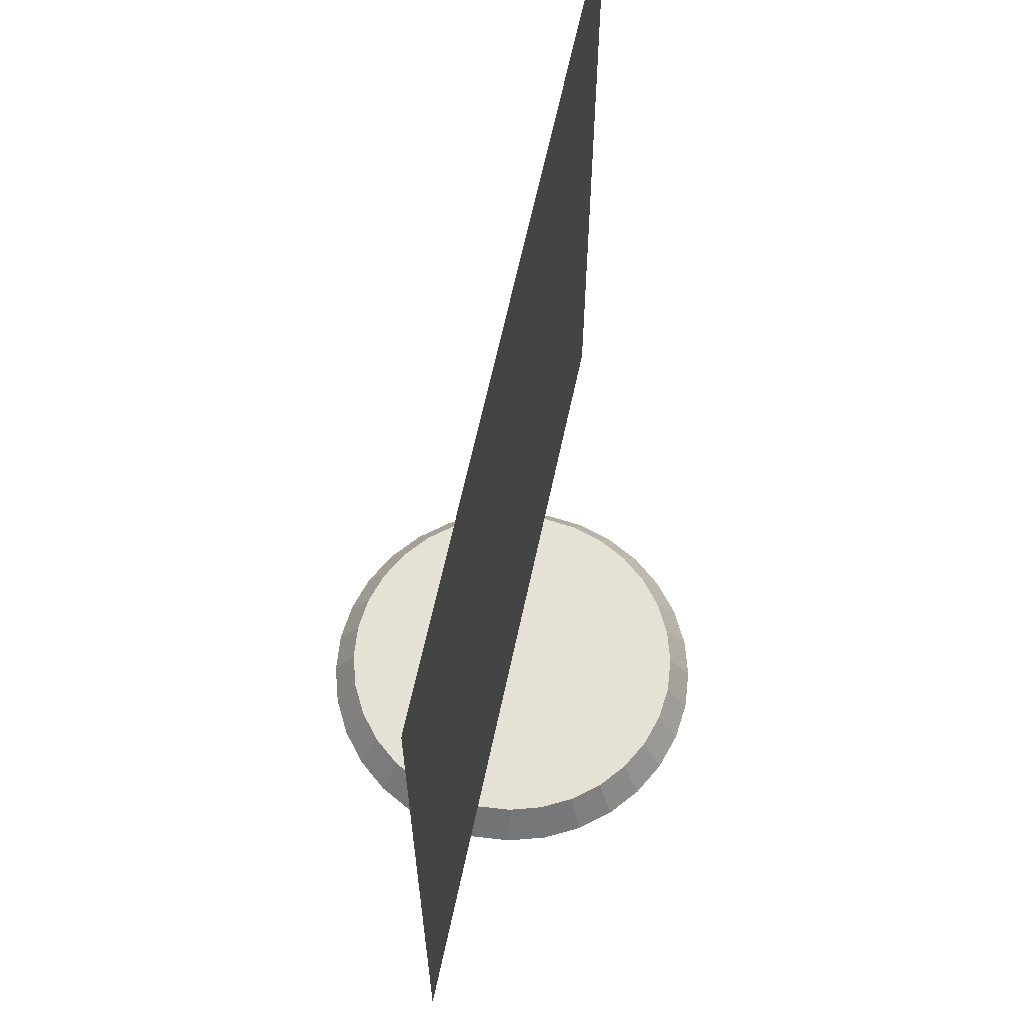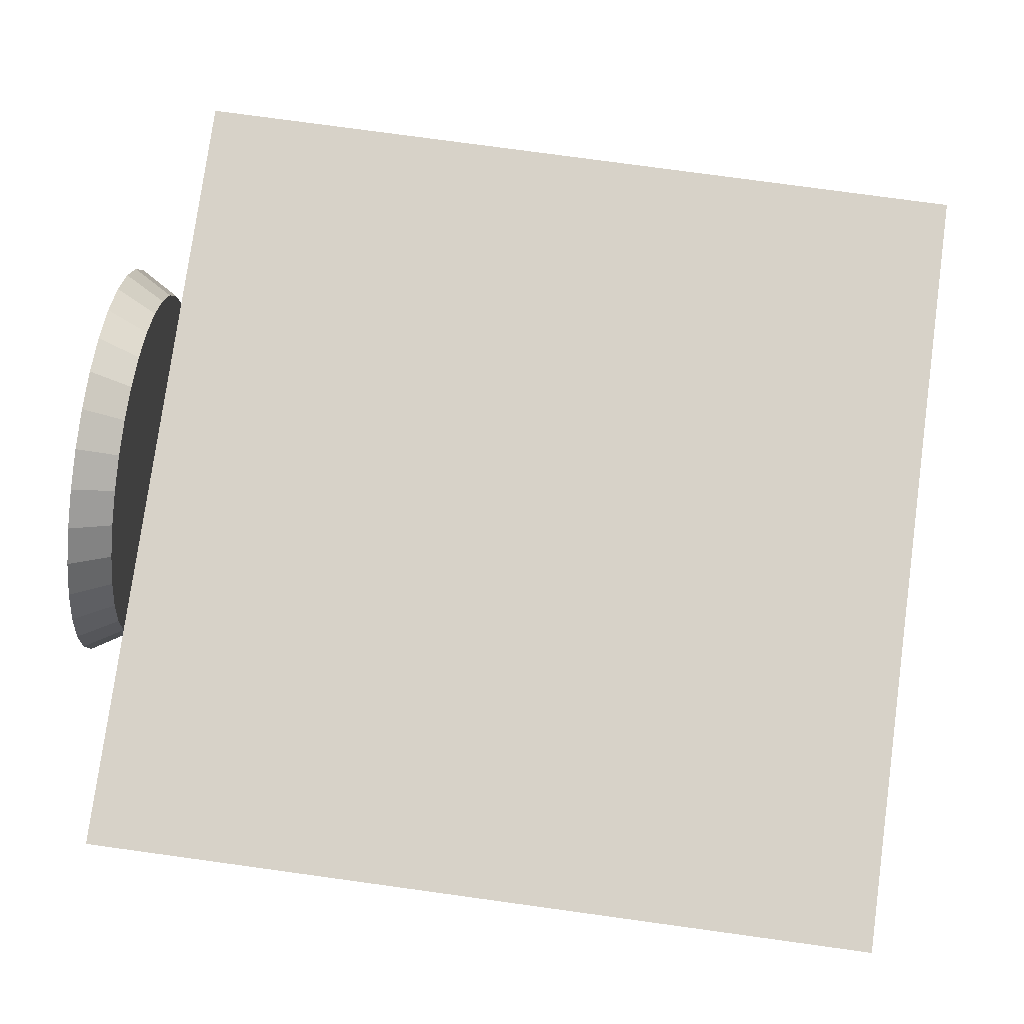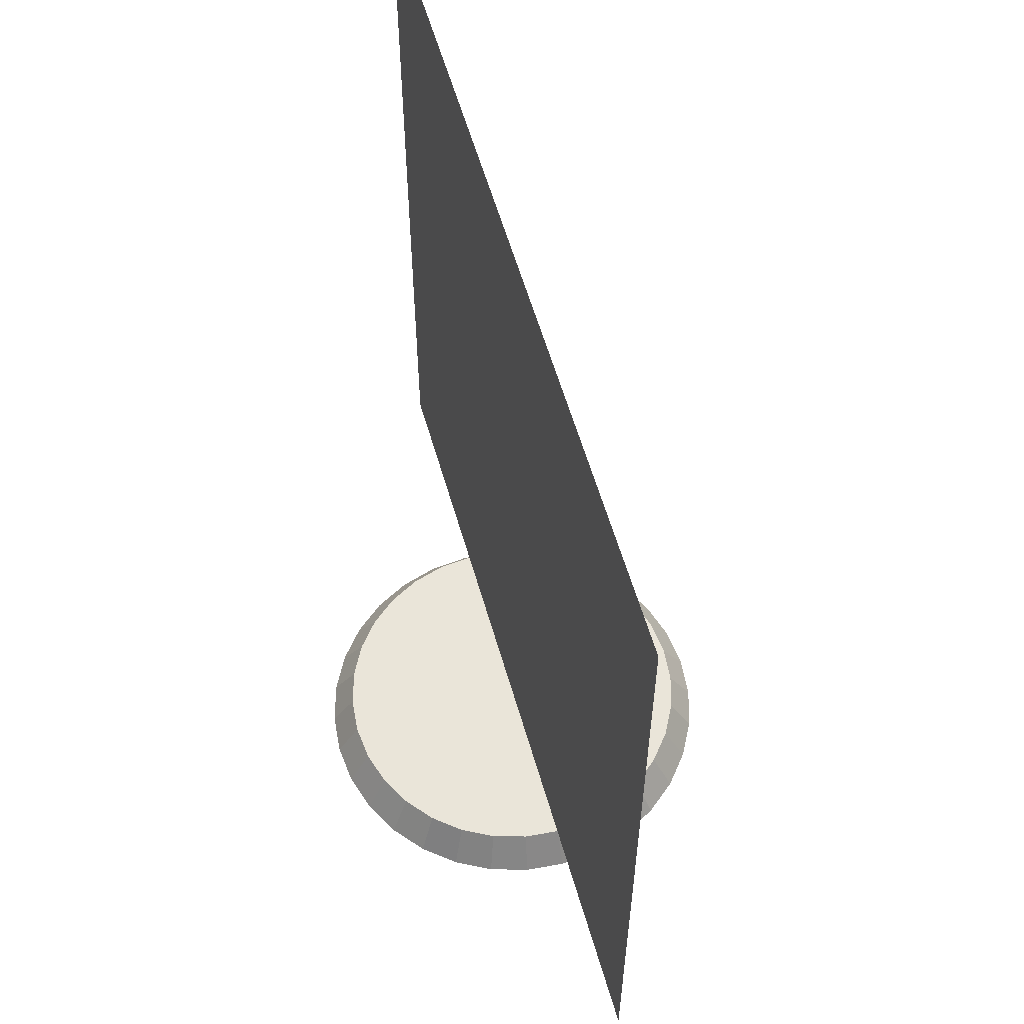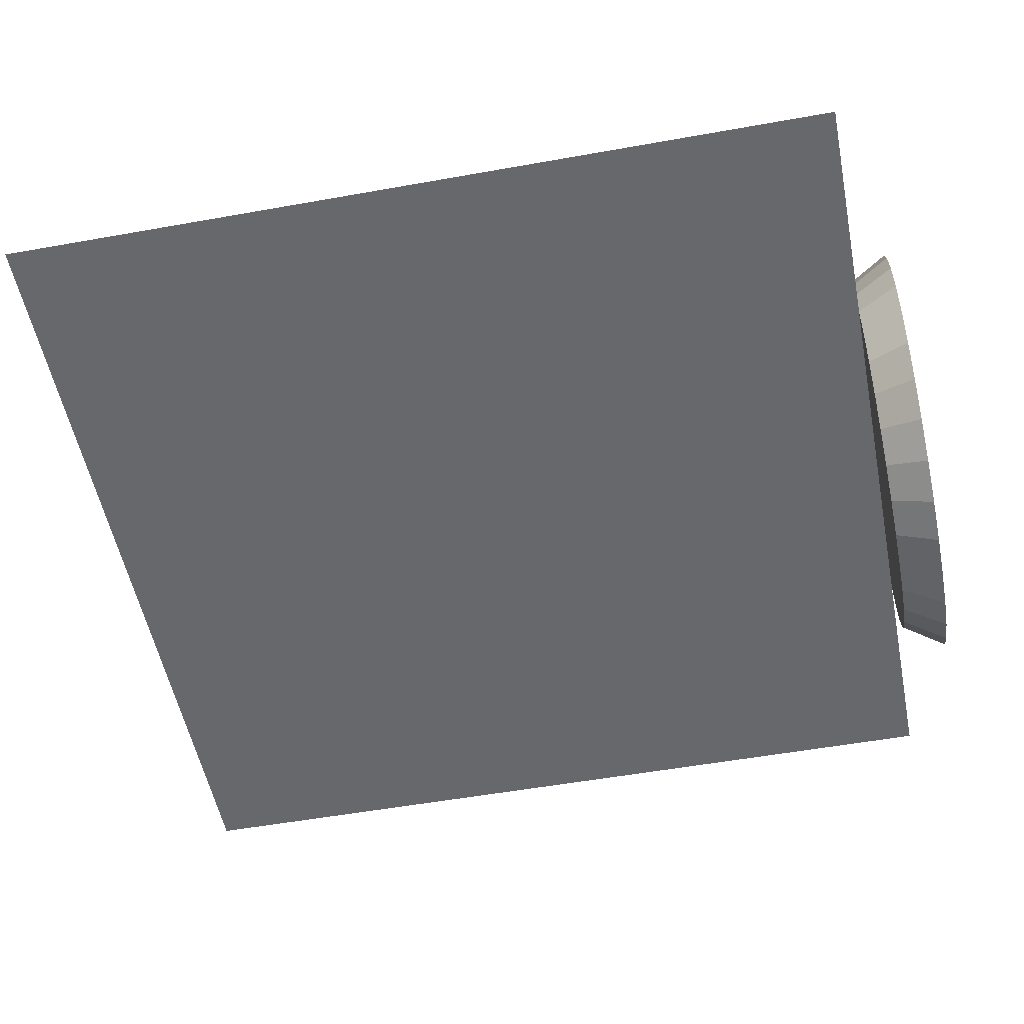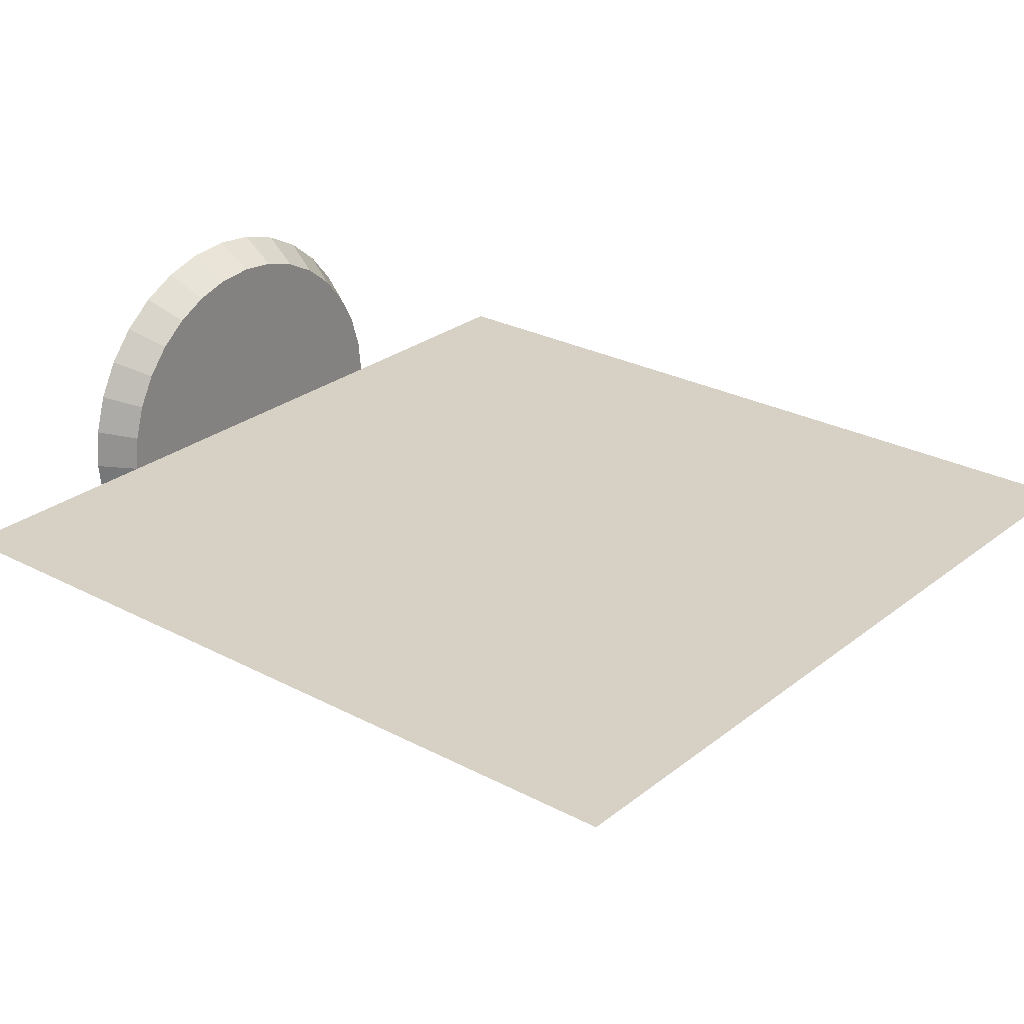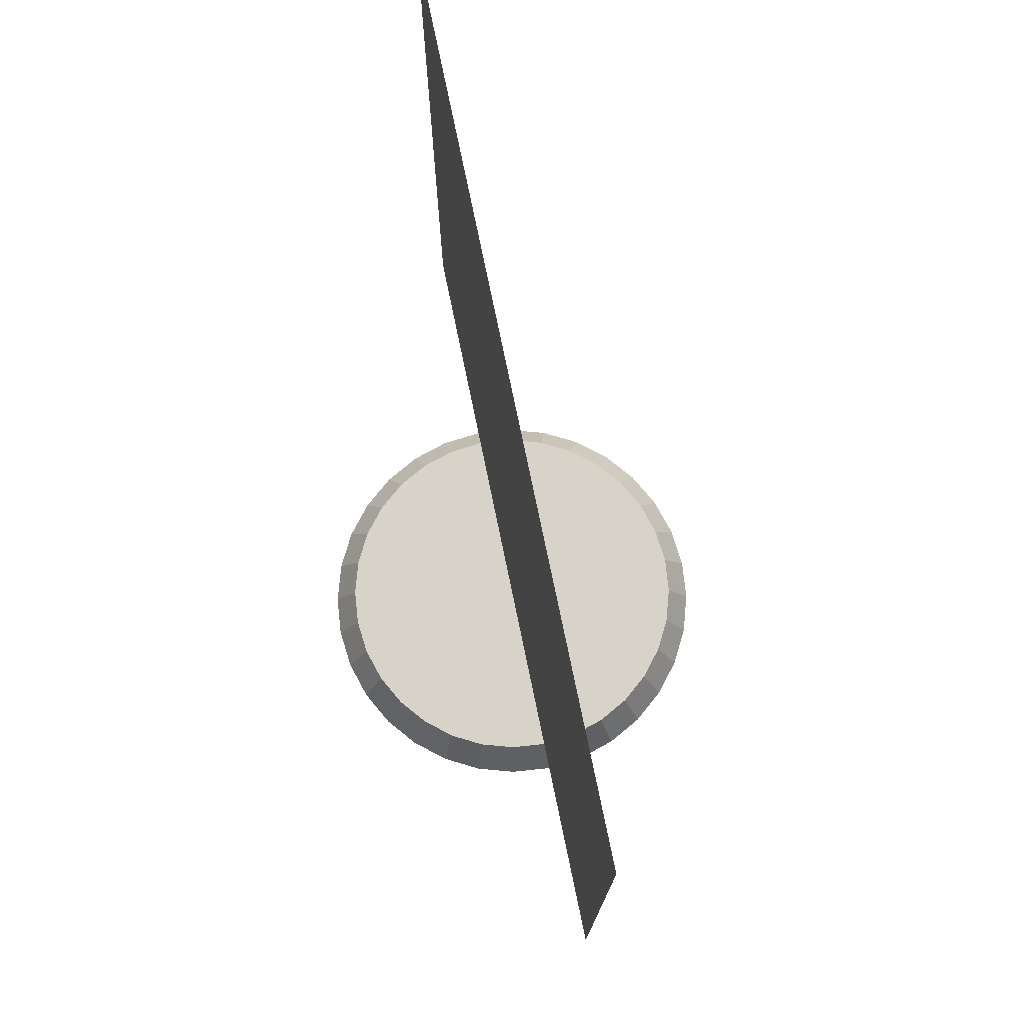
<metadata>
{"format":"obj","ext":"obj","renderer":"f3d","projection":"perspective","resolution":1024,"background":"white","views":[{"elev":64.3,"azim":102.1,"up":"+Y"},{"elev":77.4,"azim":97.8,"up":"+Z"},{"elev":58.5,"azim":74.0,"up":"+Y"},{"elev":-52.4,"azim":-79.0,"up":"+Z"},{"elev":26.7,"azim":129.5,"up":"+Z"},{"elev":76.3,"azim":78.3,"up":"+Y"}]}
</metadata>
<code>
o base25m
v 0 -0 -0.4672
v 0 0.08824 -0.4148
v 0.09115 -0 -0.4582
v 0.08092 0.08824 -0.4068
v 0.1788 -0 -0.4316
v 0.1587 0.08824 -0.3832
v 0.2596 -0 -0.3885
v 0.2304 0.08824 -0.3449
v 0.3304 -0 -0.3304
v 0.2933 0.08824 -0.2933
v 0.3885 -0 -0.2596
v 0.3449 0.08824 -0.2304
v 0.4316 -0 -0.1788
v 0.3832 0.08824 -0.1587
v 0.4582 -0 -0.09115
v 0.4068 0.08824 -0.08092
v 0.4672 -0 -0
v 0.4148 0.08824 -0
v 0.4582 -0 0.09115
v 0.4068 0.08824 0.08092
v 0.4316 -0 0.1788
v 0.3832 0.08824 0.1587
v 0.3885 -0 0.2596
v 0.3449 0.08824 0.2304
v 0.3304 -0 0.3304
v 0.2933 0.08824 0.2933
v 0.2596 -0 0.3885
v 0.2304 0.08824 0.3449
v 0.1788 -0 0.4316
v 0.1587 0.08824 0.3832
v 0.09115 -0 0.4582
v 0.08092 0.08824 0.4068
v -0 -0 0.4672
v -0 0.08824 0.4148
v -0.09115 -0 0.4582
v -0.08092 0.08824 0.4068
v -0.1788 -0 0.4316
v -0.1587 0.08824 0.3832
v -0.2596 -0 0.3885
v -0.2304 0.08824 0.3449
v -0.3304 -0 0.3304
v -0.2933 0.08824 0.2933
v -0.3885 -0 0.2596
v -0.3449 0.08824 0.2304
v -0.4316 -0 0.1788
v -0.3832 0.08824 0.1587
v -0.4582 -0 0.09115
v -0.4068 0.08824 0.08092
v -0.4672 -0 -0
v -0.4148 0.08824 -0
v -0.4582 -0 -0.09115
v -0.4068 0.08824 -0.08092
v -0.4316 -0 -0.1788
v -0.3832 0.08824 -0.1587
v -0.3885 -0 -0.2596
v -0.3449 0.08824 -0.2304
v -0.3304 -0 -0.3304
v -0.2933 0.08824 -0.2933
v -0.2596 -0 -0.3885
v -0.2304 0.08824 -0.3449
v -0.1788 -0 -0.4316
v -0.1587 0.08824 -0.3832
v -0.09115 -0 -0.4582
v -0.08092 0.08824 -0.4068
f 1 2 4 3
f 3 4 6 5
f 5 6 8 7
f 7 8 10 9
f 9 10 12 11
f 11 12 14 13
f 13 14 16 15
f 15 16 18 17
f 17 18 20 19
f 19 20 22 21
f 21 22 24 23
f 23 24 26 25
f 25 26 28 27
f 27 28 30 29
f 29 30 32 31
f 31 32 34 33
f 33 34 36 35
f 35 36 38 37
f 37 38 40 39
f 39 40 42 41
f 41 42 44 43
f 43 44 46 45
f 45 46 48 47
f 47 48 50 49
f 49 50 52 51
f 51 52 54 53
f 53 54 56 55
f 55 56 58 57
f 57 58 60 59
f 59 60 62 61
f 38 22 6
f 61 62 64 63
f 63 64 2 1
f 31 47 15
f 6 4 2
f 2 64 6
f 62 60 54
f 58 56 54
f 54 52 50
f 50 48 54
f 46 44 42
f 42 40 46
f 38 36 34
f 34 32 38
f 30 28 26
f 26 24 22
f 22 20 18
f 18 16 22
f 14 12 10
f 10 8 6
f 6 64 62
f 60 58 54
f 54 48 46
f 46 40 38
f 38 32 30
f 30 26 38
f 22 16 14
f 14 10 6
f 6 62 54
f 54 46 6
f 38 26 22
f 22 14 6
f 6 46 38
f 63 1 3
f 3 5 7
f 7 9 11
f 11 13 7
f 15 17 19
f 19 21 15
f 23 25 31
f 27 29 31
f 31 33 35
f 35 37 39
f 39 41 43
f 43 45 47
f 47 49 51
f 51 53 55
f 55 57 59
f 59 61 63
f 63 3 15
f 7 13 15
f 15 21 23
f 25 27 31
f 31 35 47
f 39 43 47
f 47 51 63
f 55 59 63
f 3 7 15
f 15 23 31
f 35 39 47
f 51 55 63
f 63 15 47
o face.001
v -0.9292 0.08824 0
v 0.9292 0.08824 -1e-06
v -0.9292 1.947 1e-06
v 0.9292 1.947 -0
f 65 67 68 66
o face
v -0.9292 0.08824 -0
v 0.9292 0.08824 -0
v -0.9292 1.947 0
v 0.9292 1.947 0
f 69 70 72 71

</code>
